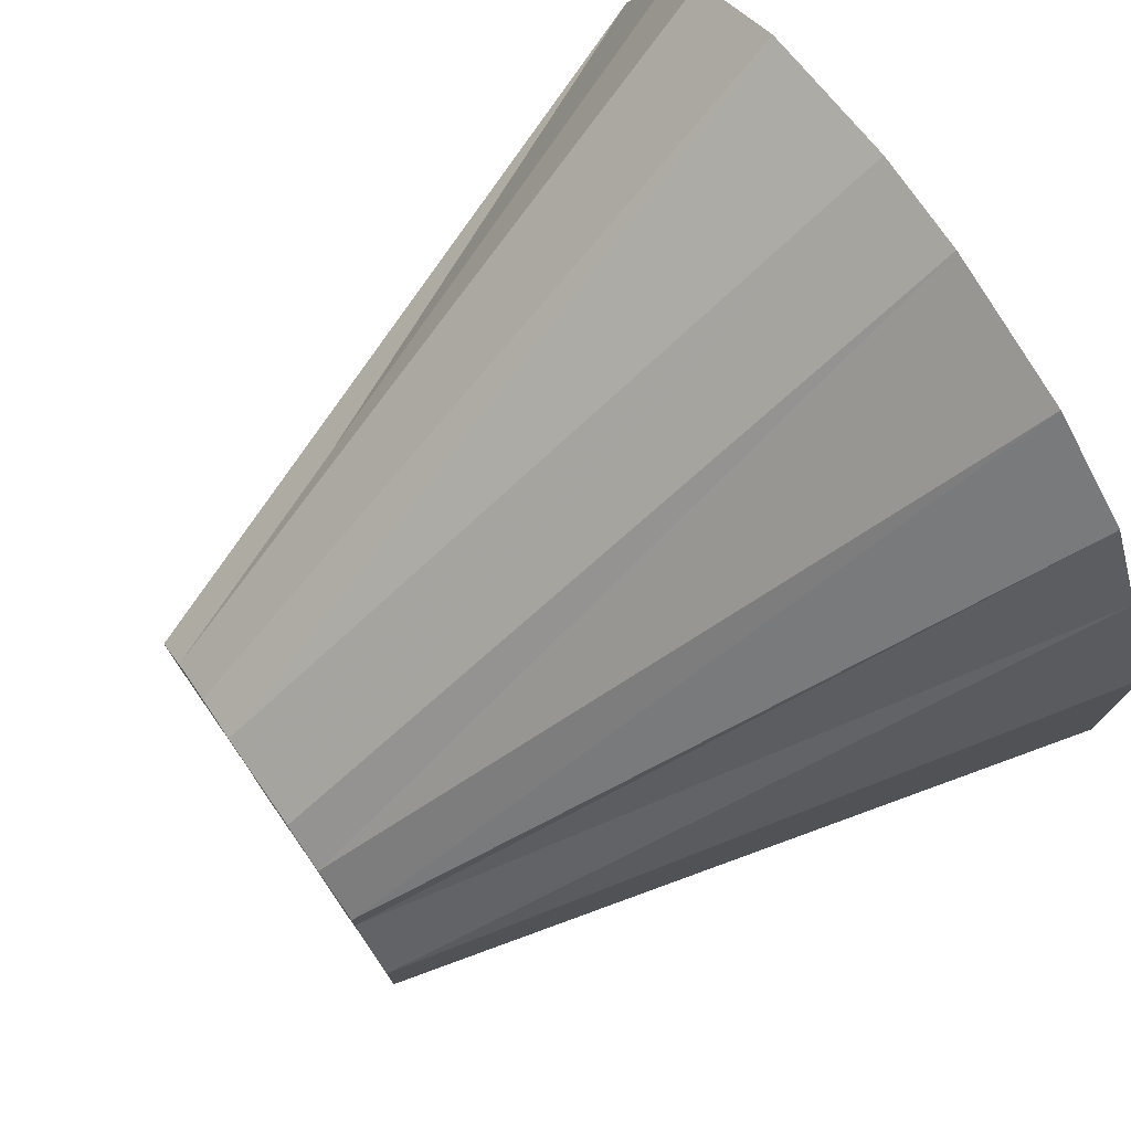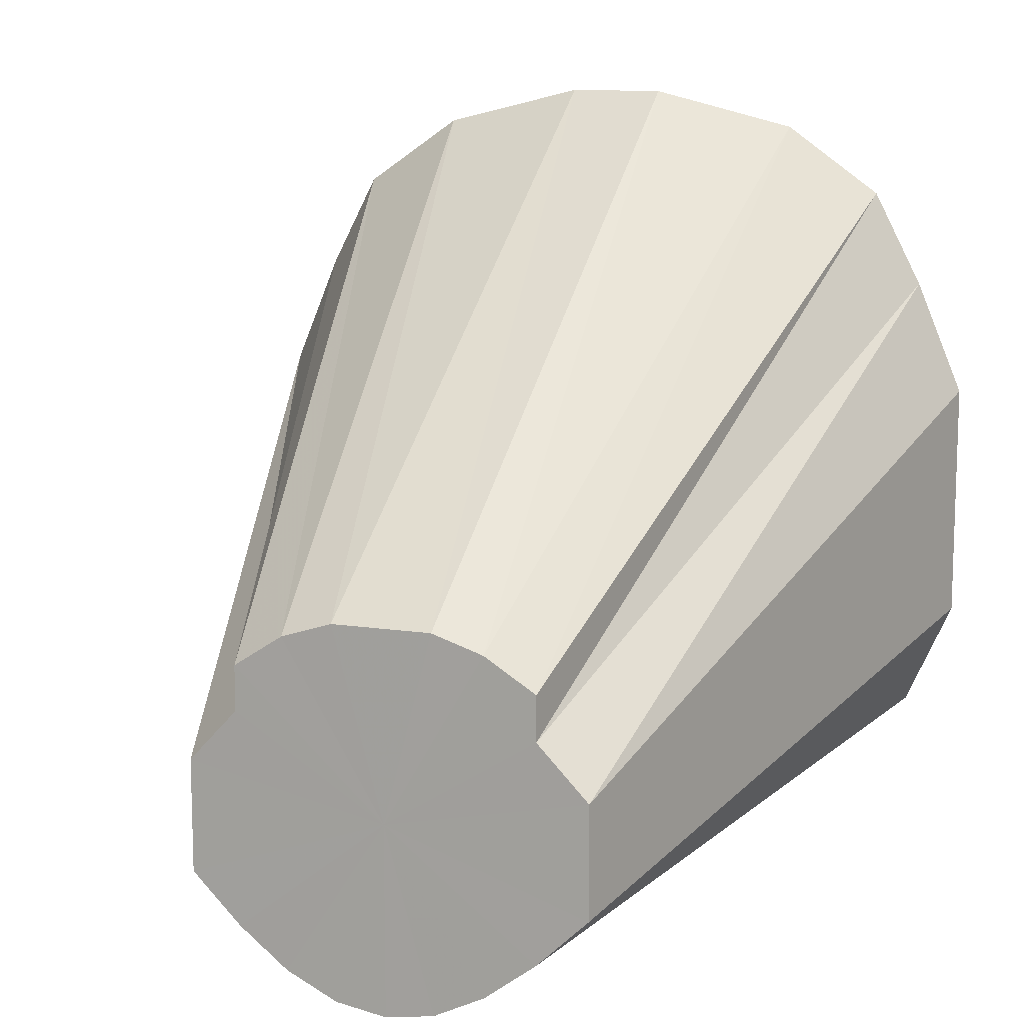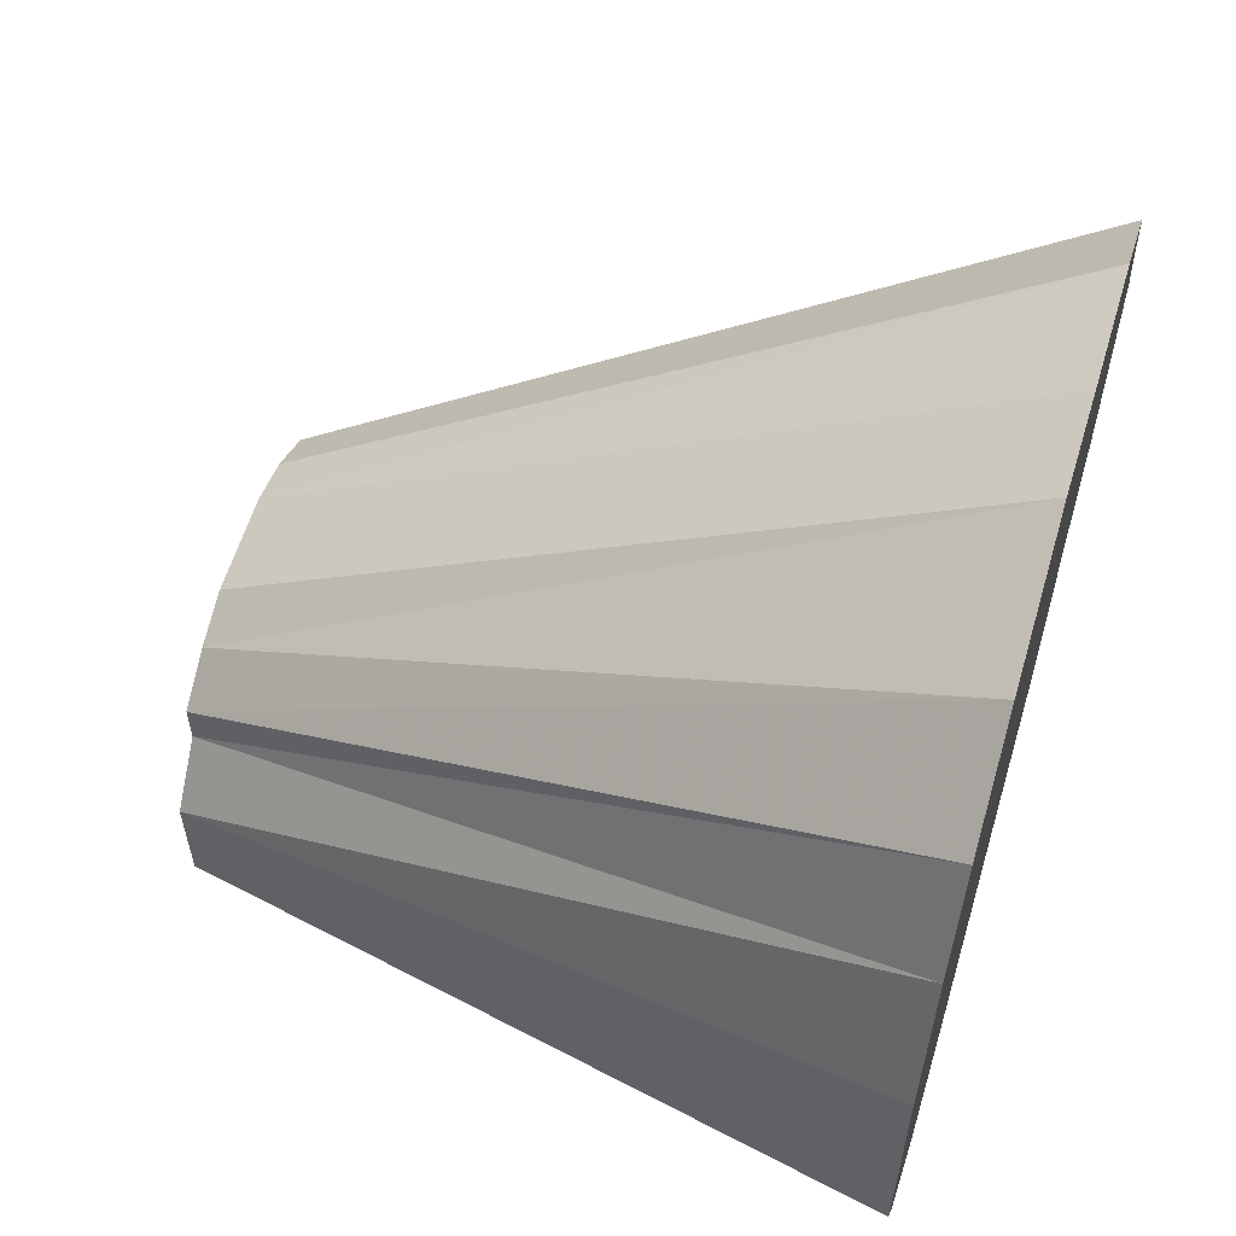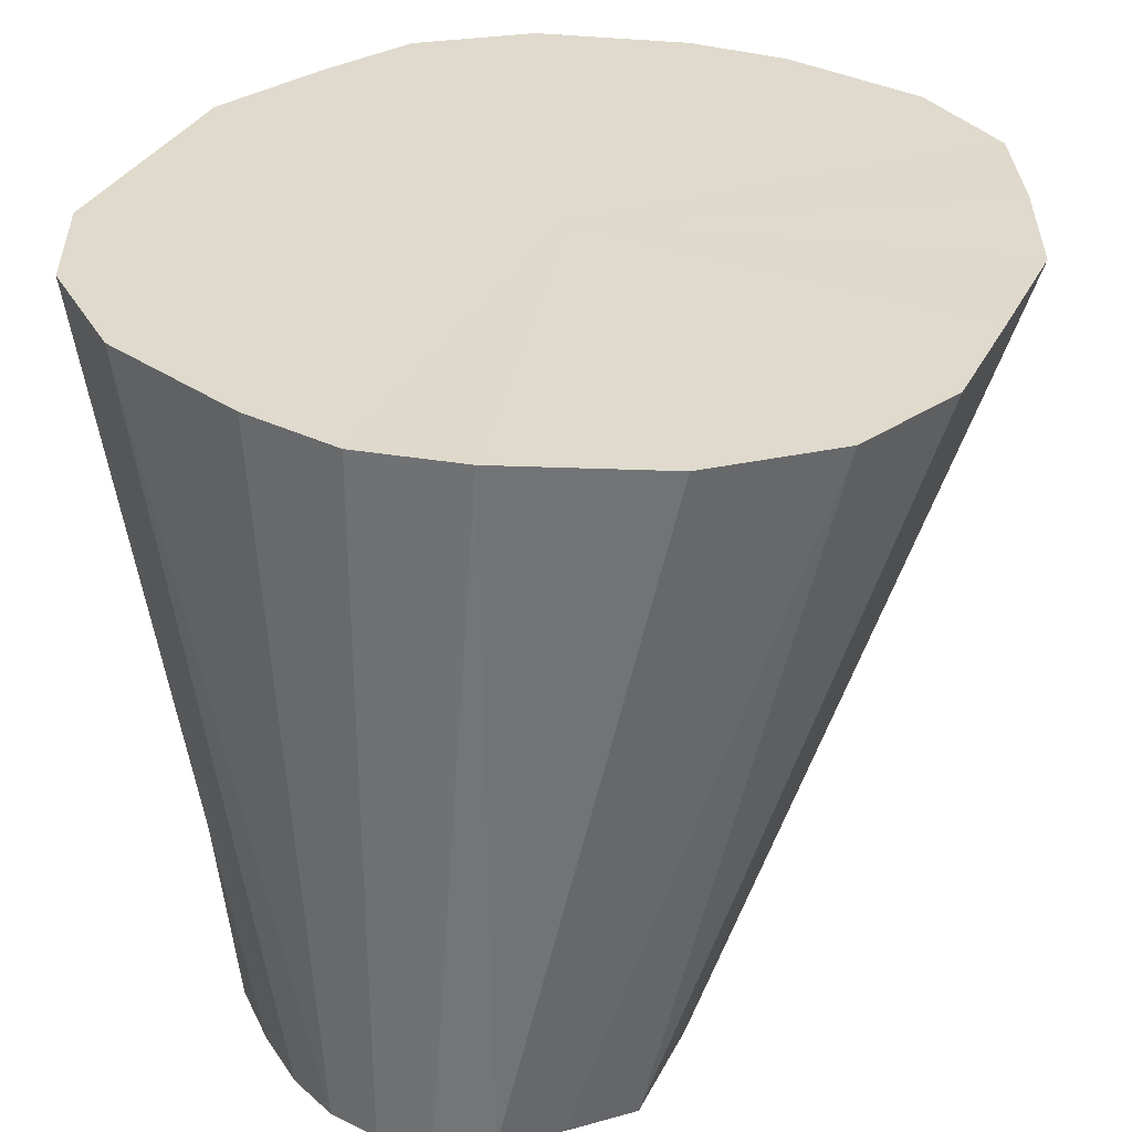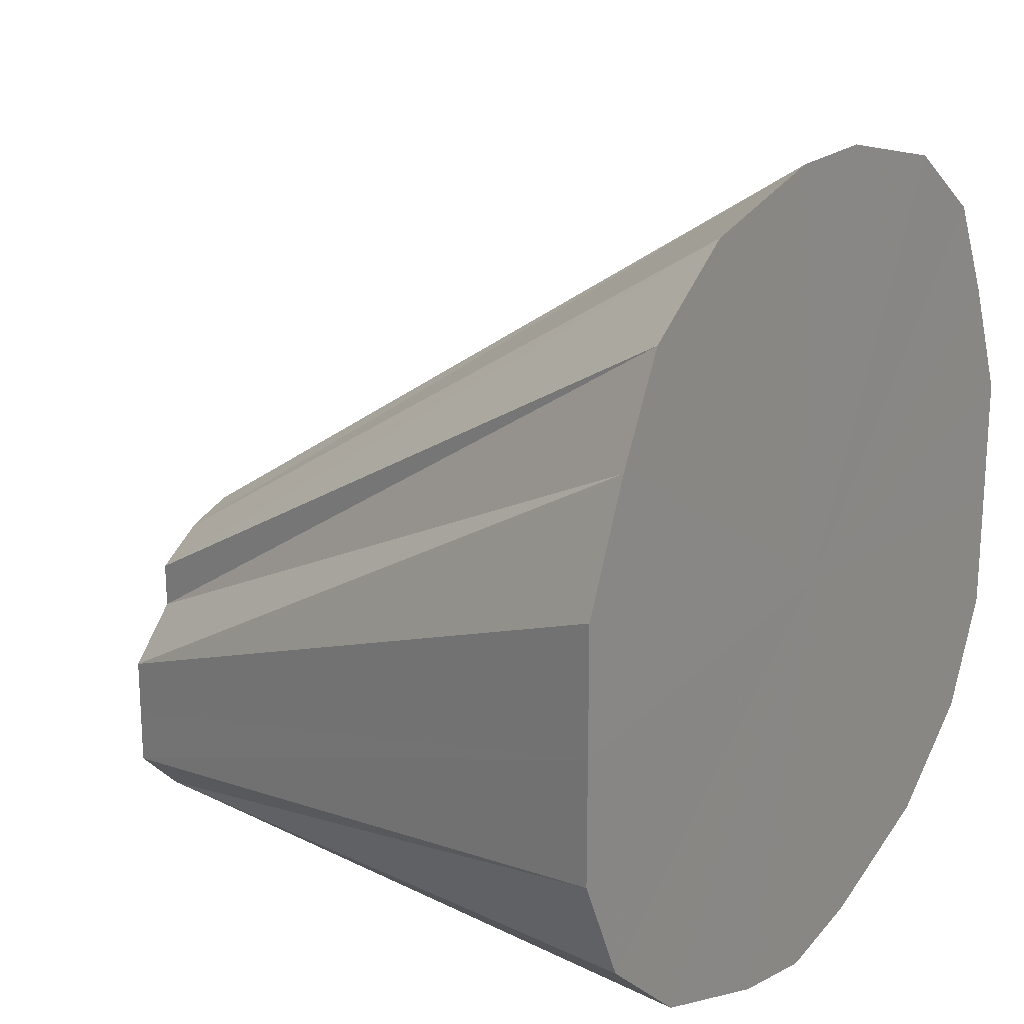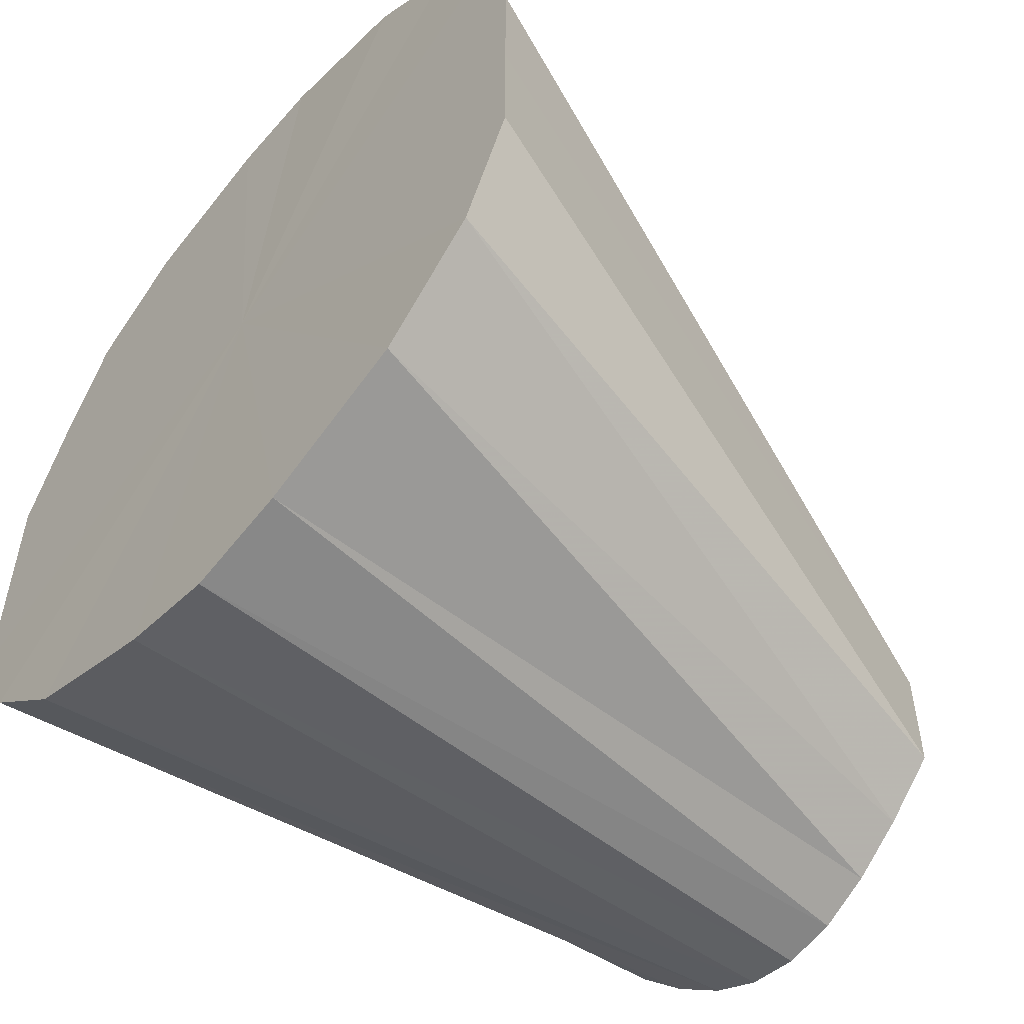
<metadata>
{"format":"obj","ext":"obj","renderer":"f3d","projection":"perspective","resolution":1024,"background":"white","views":[{"elev":76.2,"azim":55.2,"up":"+Z"},{"elev":11.8,"azim":19.9,"up":"+Z"},{"elev":59.5,"azim":106.5,"up":"+Z"},{"elev":32.7,"azim":-156.5,"up":"+Y"},{"elev":20.2,"azim":124.3,"up":"+Z"},{"elev":-54.1,"azim":-130.5,"up":"+Z"}]}
</metadata>
<code>
o 13709
v 2246 1866 12.89
v 2246 1866 12.9
v 2246 1866 12.89
v 2246 1866 12.91
v 2246 1866 12.89
v 2246 1866 12.9
v 2246 1866 12.89
v 2246 1866 12.92
v 2246 1866 12.9
v 2246 1866 12.91
v 2246 1866 12.9
v 2246 1866 12.95
v 2246 1866 12.91
v 2246 1866 12.92
v 2246 1866 12.91
v 2246 1866 12.97
v 2246 1866 12.92
v 2246 1866 12.95
v 2246 1866 12.92
v 2246 1866 12.99
v 2246 1866 12.93
v 2246 1866 12.97
v 2246 1866 12.93
v 2246 1866 12.95
v 2246 1866 12.93
v 2246 1866 12.97
v 2246 1866 12.99
v 2246 1866 12.94
v 2246 1866 13.02
v 2246 1866 12.97
v 2246 1866 12.94
v 2246 1866 12.99
v 2246 1866 13.04
v 2246 1866 12.95
v 2246 1866 13.02
v 2246 1866 12.99
v 2246 1866 12.95
v 2246 1866 13.02
v 2246 1866 13.04
v 2246 1866 12.96
v 2246 1866 13.05
v 2246 1866 13.02
v 2246 1866 12.96
v 2246 1866 13.04
v 2246 1866 13.06
v 2246 1866 12.96
v 2246 1866 13.05
v 2246 1866 13.04
v 2246 1866 12.96
v 2246 1866 13.05
v 2246 1866 13.06
v 2246 1866 12.97
v 2246 1866 13.06
v 2246 1866 12.97
v 2246 1866 13.05
v 2246 1866 13.06
v 2246 1866 12.91
v 2246 1866 12.92
v 2246 1866 12.9
v 2246 1866 12.89
v 2246 1866 12.89
v 2246 1866 12.89
v 2246 1866 12.9
v 2246 1866 12.91
v 2246 1866 12.92
v 2246 1866 12.9
v 2246 1866 12.89
v 2246 1866 12.89
v 2246 1866 12.91
v 2246 1866 12.9
v 2246 1866 12.89
v 2246 1866 12.89
v 2246 1866 12.92
v 2246 1866 12.91
v 2246 1866 12.95
v 2246 1866 12.92
v 2246 1866 12.9
v 2246 1866 12.9
v 2246 1866 12.91
v 2246 1866 12.91
v 2246 1866 12.92
v 2246 1866 12.92
v 2246 1866 12.89
v 2246 1866 12.98
v 2246 1866 12.9
v 2246 1866 12.91
v 2246 1866 12.9
v 2246 1866 12.92
v 2246 1866 12.91
v 2246 1866 12.95
v 2246 1866 12.92
v 2246 1866 12.97
v 2246 1866 12.95
v 2246 1866 12.99
v 2246 1866 12.97
v 2246 1866 13.02
v 2246 1866 12.99
v 2246 1866 13.04
v 2246 1866 13.02
v 2246 1866 13.04
v 2246 1866 13.05
v 2246 1866 13.05
v 2246 1866 13.06
v 2246 1866 13.06
f 1 2 3
f 2 4 5
f 6 1 7
f 4 8 9
f 10 6 11
f 8 12 13
f 14 10 15
f 12 16 17
f 18 14 19
f 16 20 21
f 22 21 17
f 17 21 23
f 24 19 25
f 25 19 23
f 26 18 25
f 27 28 21
f 21 28 23
f 20 29 28
f 30 25 31
f 31 25 23
f 32 26 31
f 29 33 34
f 35 34 28
f 28 34 23
f 36 31 37
f 37 31 23
f 38 32 37
f 39 40 34
f 34 40 23
f 33 41 40
f 42 37 43
f 43 37 23
f 44 38 43
f 41 45 46
f 47 46 40
f 40 46 23
f 48 43 49
f 49 43 23
f 50 44 49
f 51 52 46
f 46 52 23
f 45 53 52
f 53 50 54
f 55 49 54
f 54 49 23
f 56 54 52
f 52 54 23
f 57 58 23
f 59 57 23
f 60 59 23
f 61 60 23
f 62 61 23
f 63 62 23
f 64 63 23
f 65 64 23
f 66 67 68
f 69 70 67
f 71 68 72
f 73 74 70
f 75 76 74
f 77 72 78
f 79 78 80
f 81 80 82
f 83 84 85
f 85 84 86
f 87 84 83
f 86 84 88
f 89 84 87
f 88 84 90
f 91 84 89
f 90 84 92
f 93 84 91
f 92 84 94
f 95 84 93
f 94 84 96
f 97 84 95
f 96 84 98
f 99 84 97
f 100 84 99
f 98 84 101
f 102 84 100
f 101 84 103
f 104 84 102
f 103 84 104

</code>
